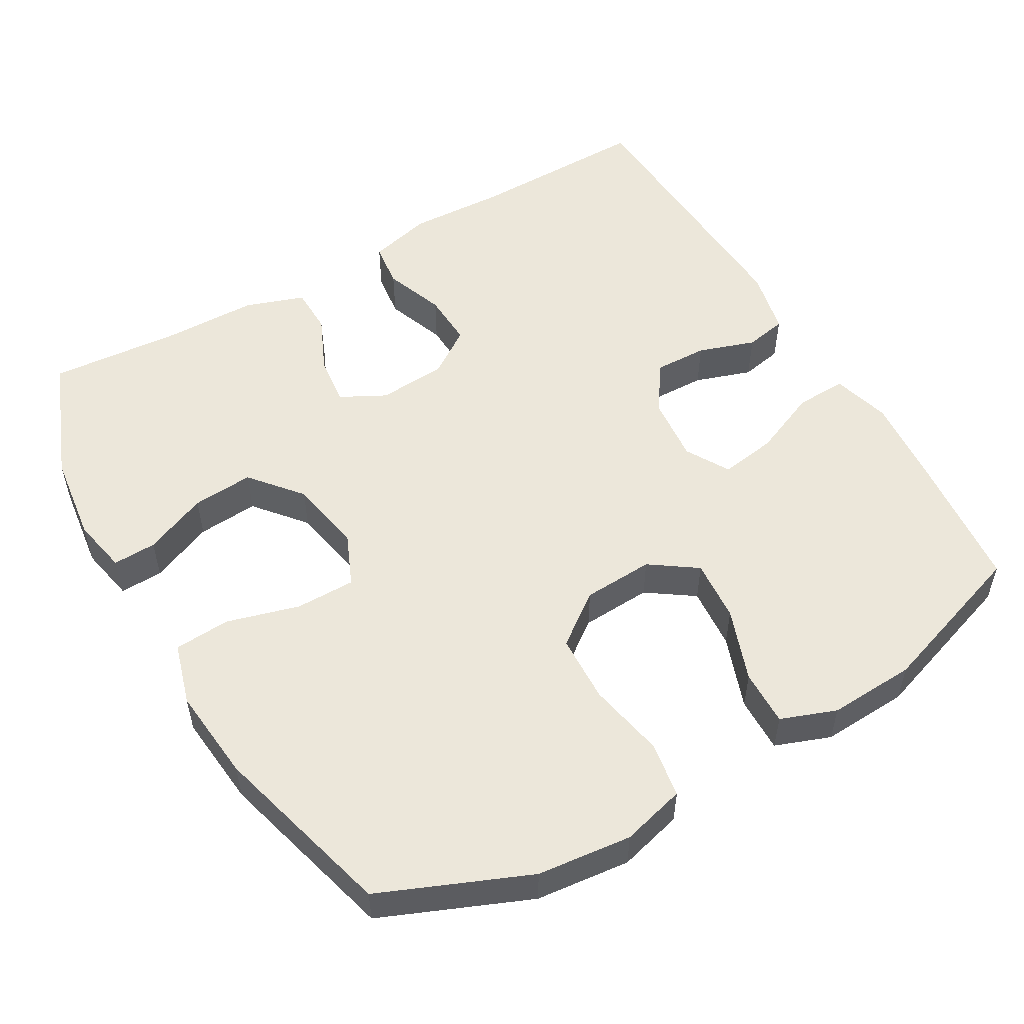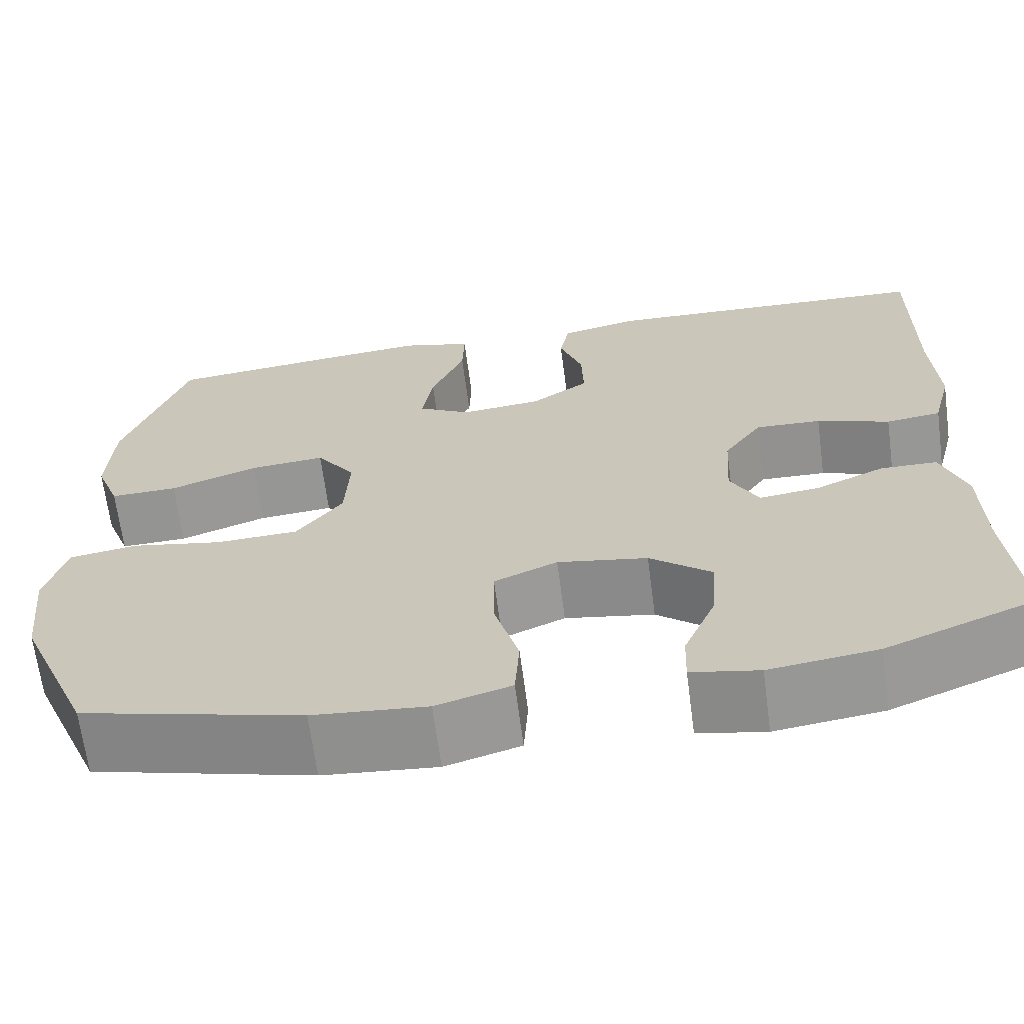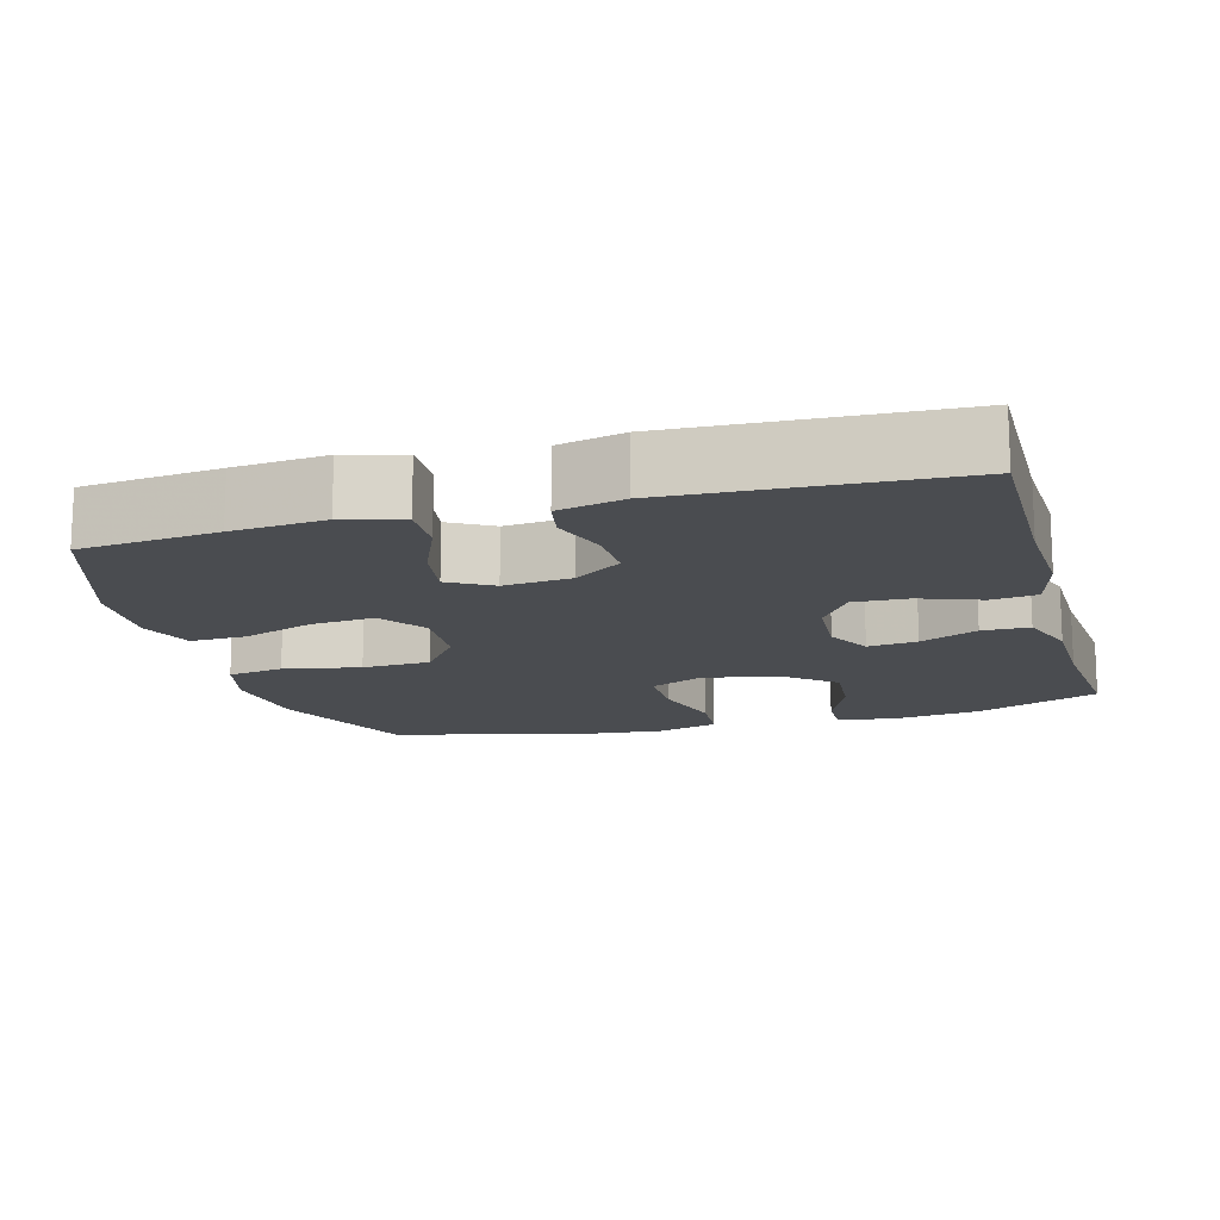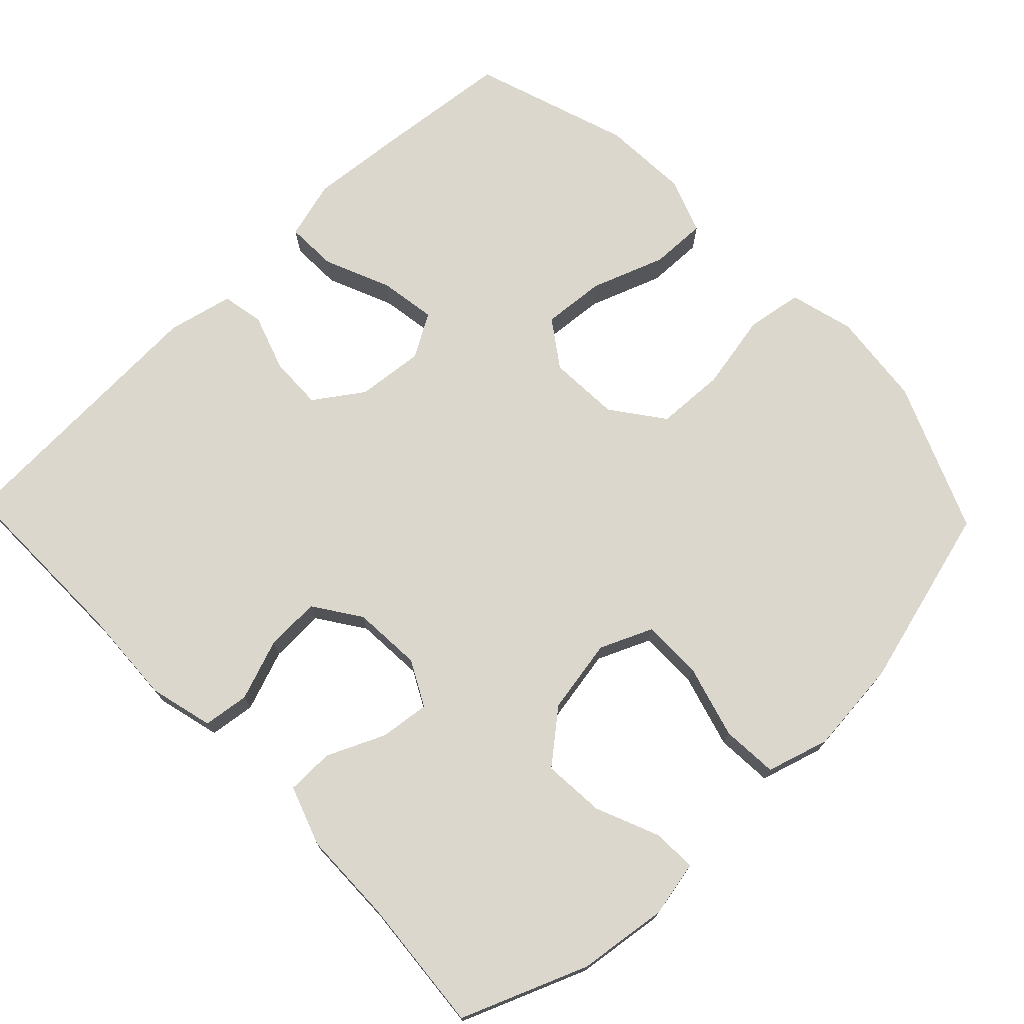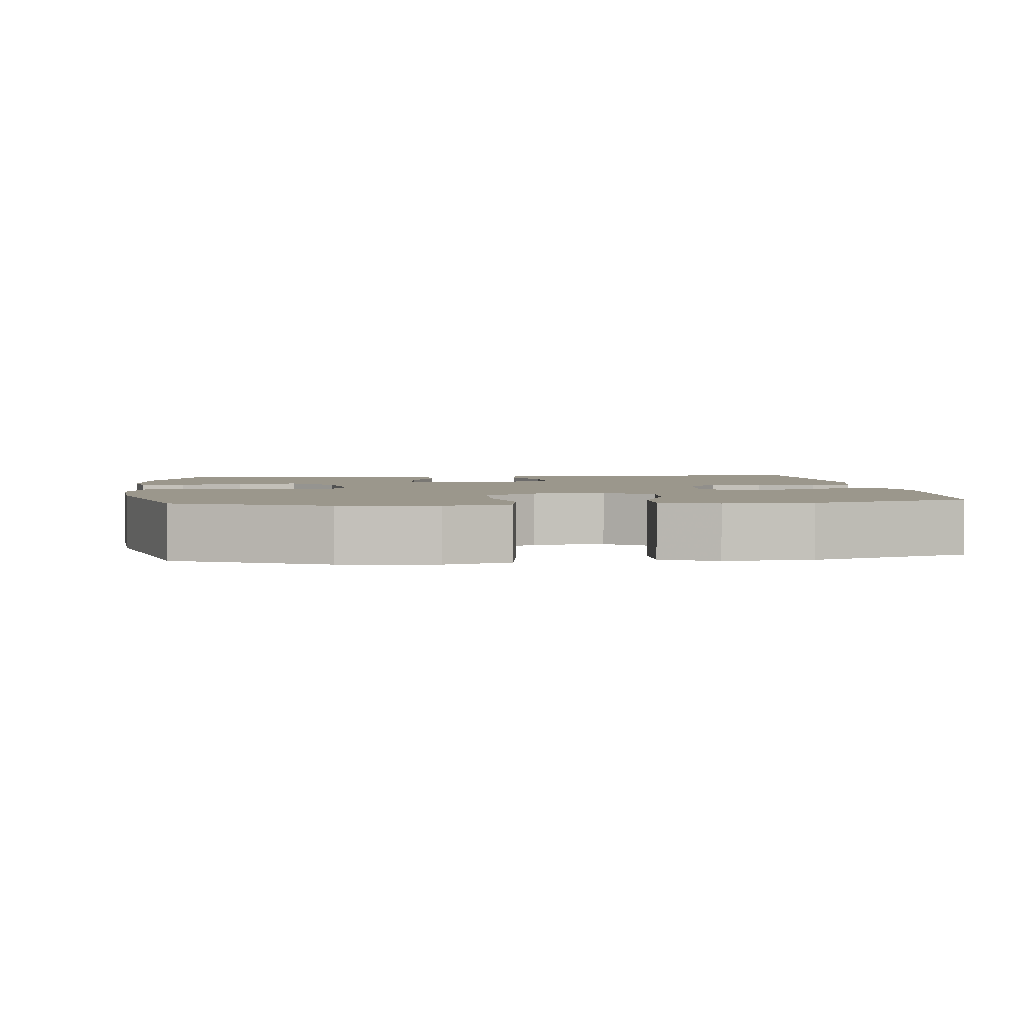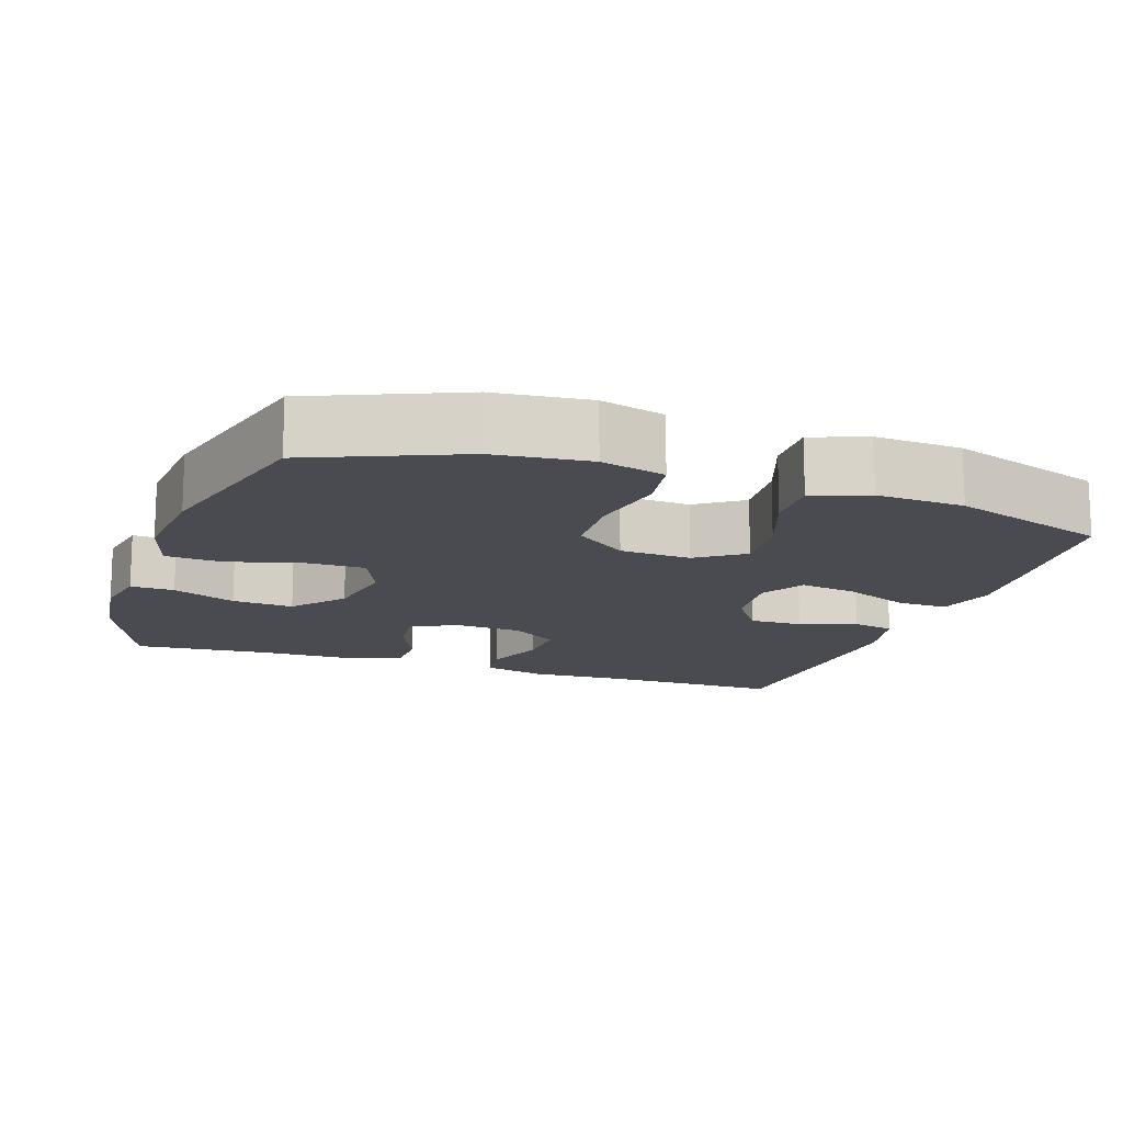
<metadata>
{"format":"obj","ext":"obj","renderer":"f3d","projection":"perspective","resolution":1024,"background":"white","views":[{"elev":53.2,"azim":-120.2,"up":"+Y"},{"elev":-66.7,"azim":7.5,"up":"+Z"},{"elev":-14.7,"azim":15.5,"up":"+Y"},{"elev":73.1,"azim":136.2,"up":"+Y"},{"elev":2.8,"azim":-96.4,"up":"+Y"},{"elev":-14.5,"azim":-108.9,"up":"+Y"}]}
</metadata>
<code>
v -0.5 0.07 -0.5
v -0.584 0.07 -0.3
v -0.598 0.07 -0.172
v -0.575 0.07 -0.085
v -0.499 0.07 -0.073
v -0.395 0.07 -0.093
v -0.302 0.07 -0.089
v -0.25 0.07 -0.019
v -0.245 0.07 0.077
v -0.289 0.07 0.14
v -0.374 0.07 0.133
v -0.473 0.07 0.097
v -0.549 0.07 0.095
v -0.577 0.07 0.17
v -0.571 0.07 0.288
v -0.5 0.07 0.5
v -0.314 0.07 0.519
v -0.189 0.07 0.53
v -0.11 0.07 0.508
v -0.112 0.07 0.439
v -0.15 0.07 0.349
v -0.162 0.07 0.272
v -0.103 0.07 0.238
v -0.012 0.07 0.247
v 0.053 0.07 0.292
v 0.051 0.07 0.364
v 0.025 0.07 0.441
v 0.036 0.07 0.498
v 0.125 0.07 0.518
v 0.5 0.07 0.5
v 0.497 0.07 0.254
v 0.503 0.07 0.123
v 0.481 0.07 0.037
v 0.419 0.07 0.029
v 0.337 0.07 0.059
v 0.263 0.07 0.062
v 0.22 0.07 -0.001
v 0.214 0.07 -0.094
v 0.246 0.07 -0.155
v 0.313 0.07 -0.147
v 0.391 0.07 -0.112
v 0.455 0.07 -0.113
v 0.483 0.07 -0.193
v 0.485 0.07 -0.318
v 0.5 0.07 -0.5
v 0.331 0.07 -0.568
v 0.21 0.07 -0.584
v 0.134 0.07 -0.569
v 0.136 0.07 -0.51
v 0.172 0.07 -0.424
v 0.178 0.07 -0.341
v 0.109 0.07 -0.284
v 0.008 0.07 -0.266
v -0.063 0.07 -0.297
v -0.063 0.07 -0.378
v -0.035 0.07 -0.477
v -0.04 0.07 -0.553
v -0.124 0.07 -0.578
v -0.252 0.07 -0.566
v -0.5 0 -0.5
v -0.584 0 -0.3
v -0.598 0 -0.172
v -0.575 0 -0.085
v -0.499 0 -0.073
v -0.395 0 -0.093
v -0.302 0 -0.089
v -0.25 0 -0.019
v -0.245 0 0.077
v -0.289 0 0.14
v -0.374 0 0.133
v -0.473 0 0.097
v -0.549 0 0.095
v -0.577 0 0.17
v -0.571 0 0.288
v -0.5 0 0.5
v -0.314 0 0.519
v -0.189 0 0.53
v -0.11 0 0.508
v -0.112 0 0.439
v -0.15 0 0.349
v -0.162 0 0.272
v -0.103 0 0.238
v -0.012 0 0.247
v 0.053 0 0.292
v 0.051 0 0.364
v 0.025 0 0.441
v 0.036 0 0.498
v 0.125 0 0.518
v 0.5 0 0.5
v 0.497 0 0.254
v 0.503 0 0.123
v 0.481 0 0.037
v 0.419 0 0.029
v 0.337 0 0.059
v 0.263 0 0.062
v 0.22 0 -0.001
v 0.214 0 -0.094
v 0.246 0 -0.155
v 0.313 0 -0.147
v 0.391 0 -0.112
v 0.455 0 -0.113
v 0.483 0 -0.193
v 0.485 0 -0.318
v 0.5 0 -0.5
v 0.331 0 -0.568
v 0.21 0 -0.584
v 0.134 0 -0.569
v 0.136 0 -0.51
v 0.172 0 -0.424
v 0.178 0 -0.341
v 0.109 0 -0.284
v 0.008 0 -0.266
v -0.063 0 -0.297
v -0.063 0 -0.378
v -0.035 0 -0.477
v -0.04 0 -0.553
v -0.124 0 -0.578
v -0.252 0 -0.566
f 4 5 6
f 3 4 6
f 2 3 6
f 1 2 6
f 59 1 6
f 58 59 6
f 57 58 6
f 56 57 6
f 55 56 6
f 54 55 6 7
f 53 54 7 8
f 52 53 8 9
f 51 52 9 10
f 48 49 50
f 47 48 50
f 46 47 50
f 45 46 50
f 44 45 50
f 44 50 51
f 43 44 51
f 42 43 51
f 41 42 51
f 40 41 51
f 39 40 51
f 38 39 51 10
f 33 34 35
f 32 33 35
f 31 32 35
f 31 35 36
f 30 31 36
f 29 30 36
f 28 29 36
f 27 28 36
f 26 27 36
f 25 26 36 37
f 19 20 21
f 18 19 21
f 17 18 21
f 16 17 21
f 15 16 21
f 14 15 21
f 13 14 21
f 12 13 21
f 11 12 21
f 10 11 21 22
f 38 10 22 23
f 24 25 37 38
f 23 24 38
f 65 64 63
f 65 63 62
f 65 62 61
f 65 61 60
f 65 60 118
f 65 118 117
f 65 117 116
f 65 116 115
f 65 115 114
f 66 65 114 113
f 67 66 113 112
f 68 67 112 111
f 69 68 111 110
f 109 108 107
f 109 107 106
f 109 106 105
f 109 105 104
f 109 104 103
f 110 109 103
f 110 103 102
f 110 102 101
f 110 101 100
f 110 100 99
f 110 99 98
f 69 110 98 97
f 94 93 92
f 94 92 91
f 94 91 90
f 95 94 90
f 95 90 89
f 95 89 88
f 95 88 87
f 95 87 86
f 95 86 85
f 96 95 85 84
f 80 79 78
f 80 78 77
f 80 77 76
f 80 76 75
f 80 75 74
f 80 74 73
f 80 73 72
f 80 72 71
f 80 71 70
f 81 80 70 69
f 82 81 69 97
f 97 96 84 83
f 97 83 82
f 1 60 61 2
f 2 61 62 3
f 3 62 63 4
f 4 63 64 5
f 5 64 65 6
f 6 65 66 7
f 7 66 67 8
f 8 67 68 9
f 9 68 69 10
f 10 69 70 11
f 11 70 71 12
f 12 71 72 13
f 13 72 73 14
f 14 73 74 15
f 15 74 75 16
f 16 75 76 17
f 17 76 77 18
f 18 77 78 19
f 19 78 79 20
f 20 79 80 21
f 21 80 81 22
f 22 81 82 23
f 23 82 83 24
f 24 83 84 25
f 25 84 85 26
f 26 85 86 27
f 27 86 87 28
f 28 87 88 29
f 29 88 89 30
f 30 89 90 31
f 31 90 91 32
f 32 91 92 33
f 33 92 93 34
f 34 93 94 35
f 35 94 95 36
f 36 95 96 37
f 37 96 97 38
f 38 97 98 39
f 39 98 99 40
f 40 99 100 41
f 41 100 101 42
f 42 101 102 43
f 43 102 103 44
f 44 103 104 45
f 45 104 105 46
f 46 105 106 47
f 47 106 107 48
f 48 107 108 49
f 49 108 109 50
f 50 109 110 51
f 51 110 111 52
f 52 111 112 53
f 53 112 113 54
f 54 113 114 55
f 55 114 115 56
f 56 115 116 57
f 57 116 117 58
f 58 117 118 59
f 59 118 60 1

</code>
